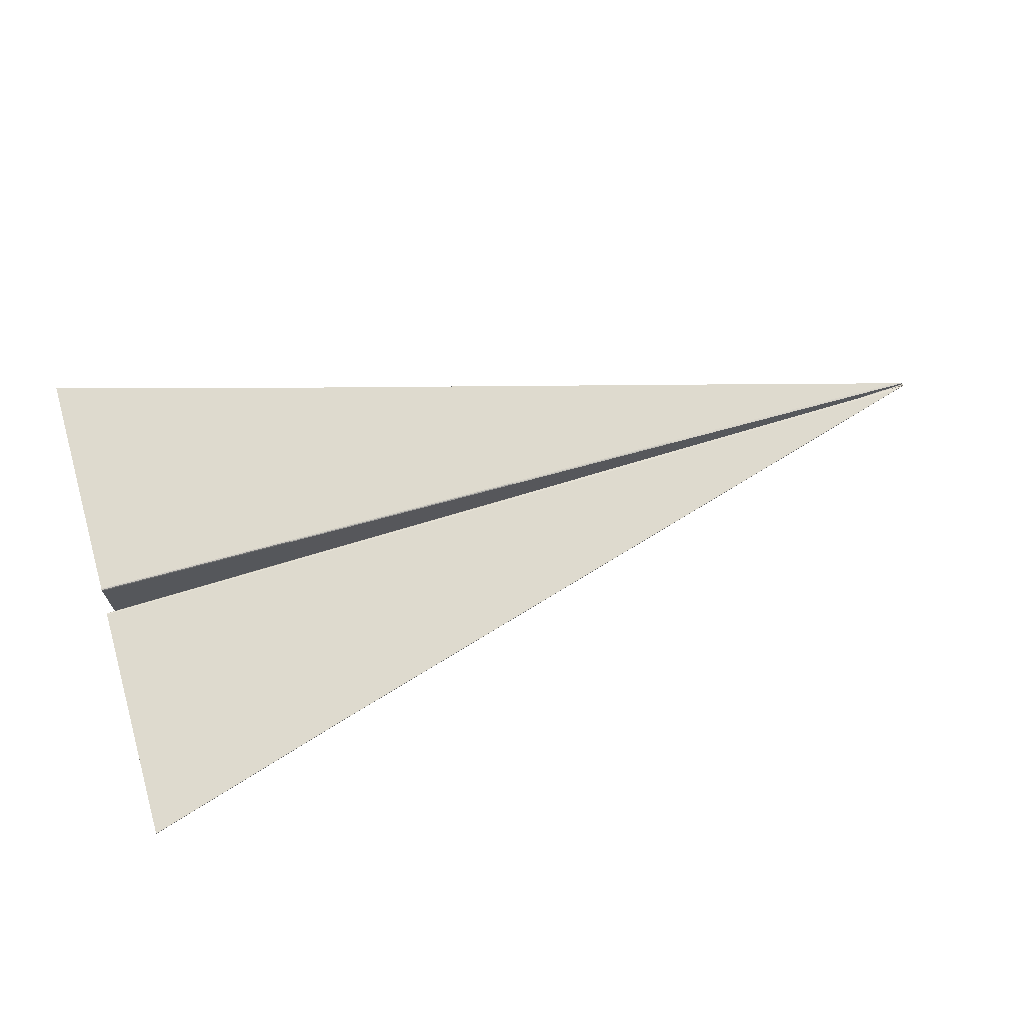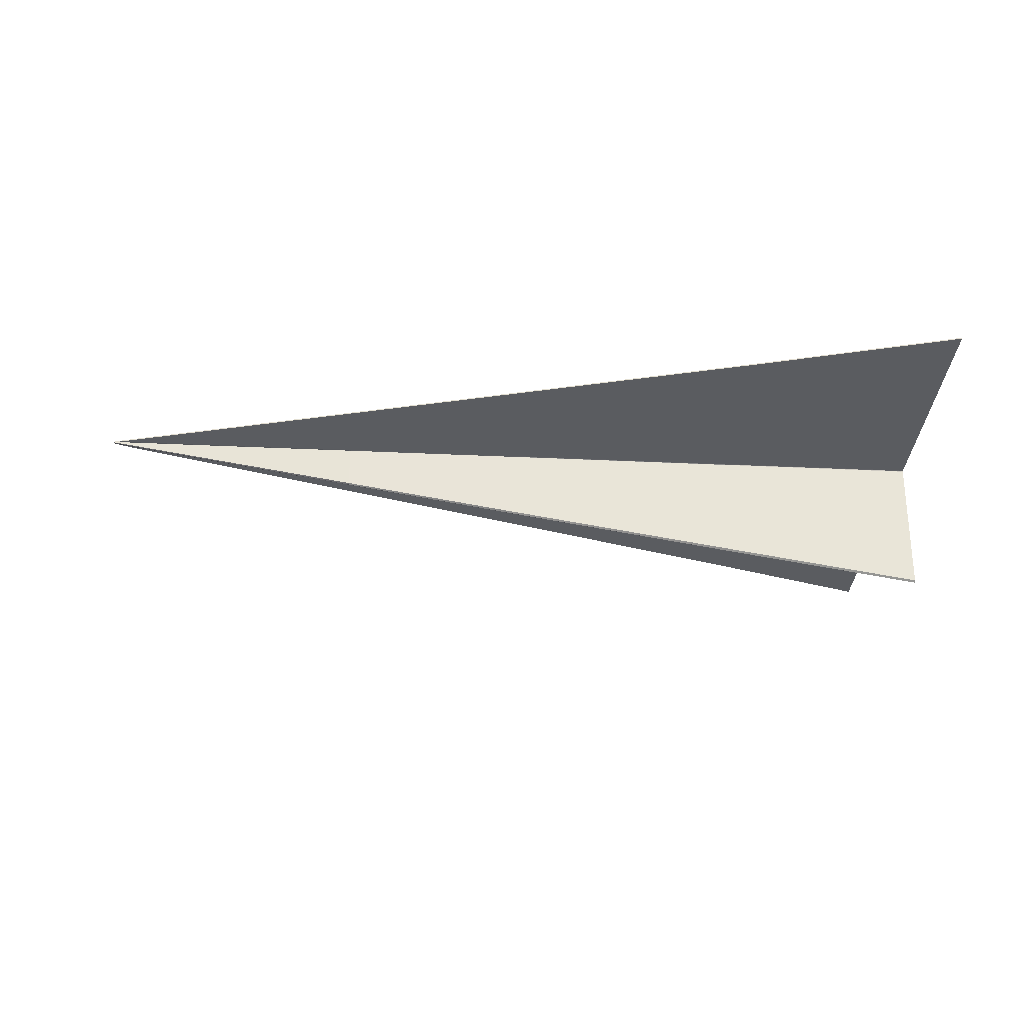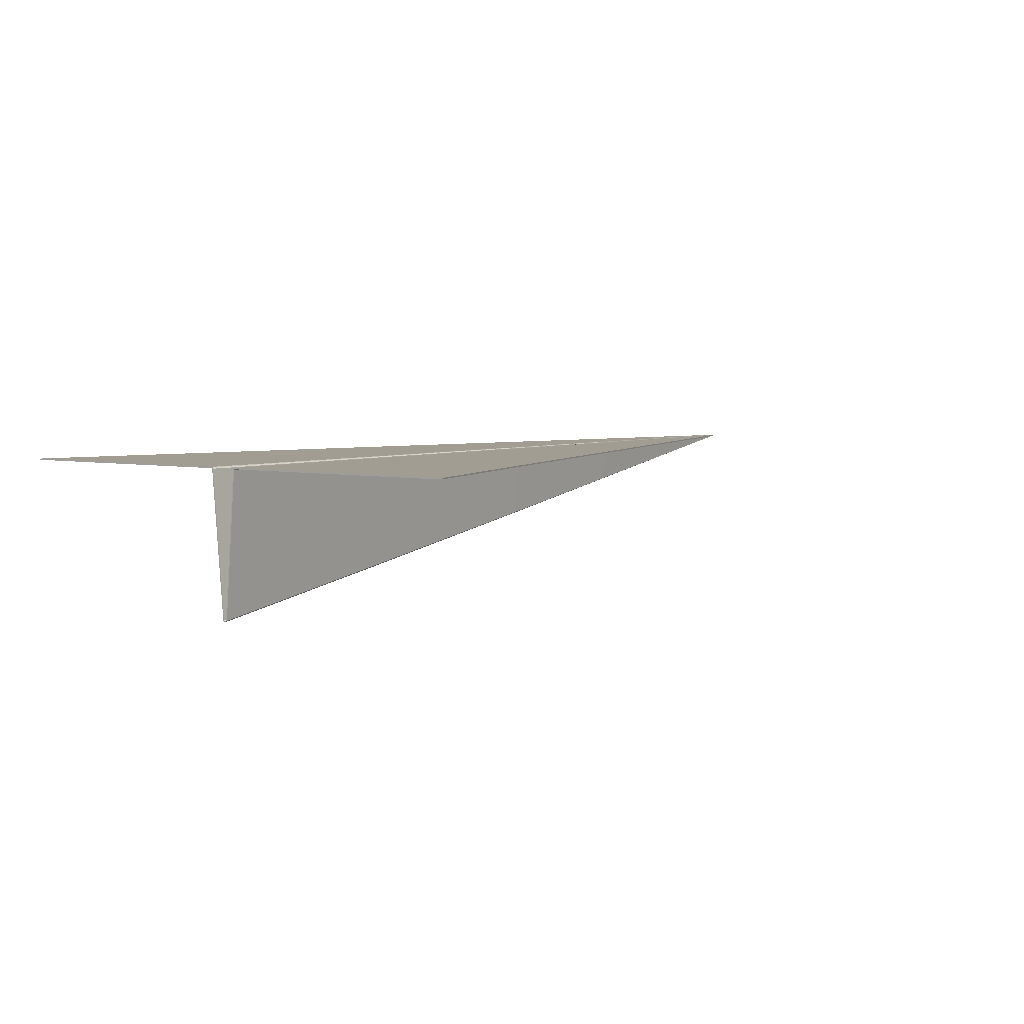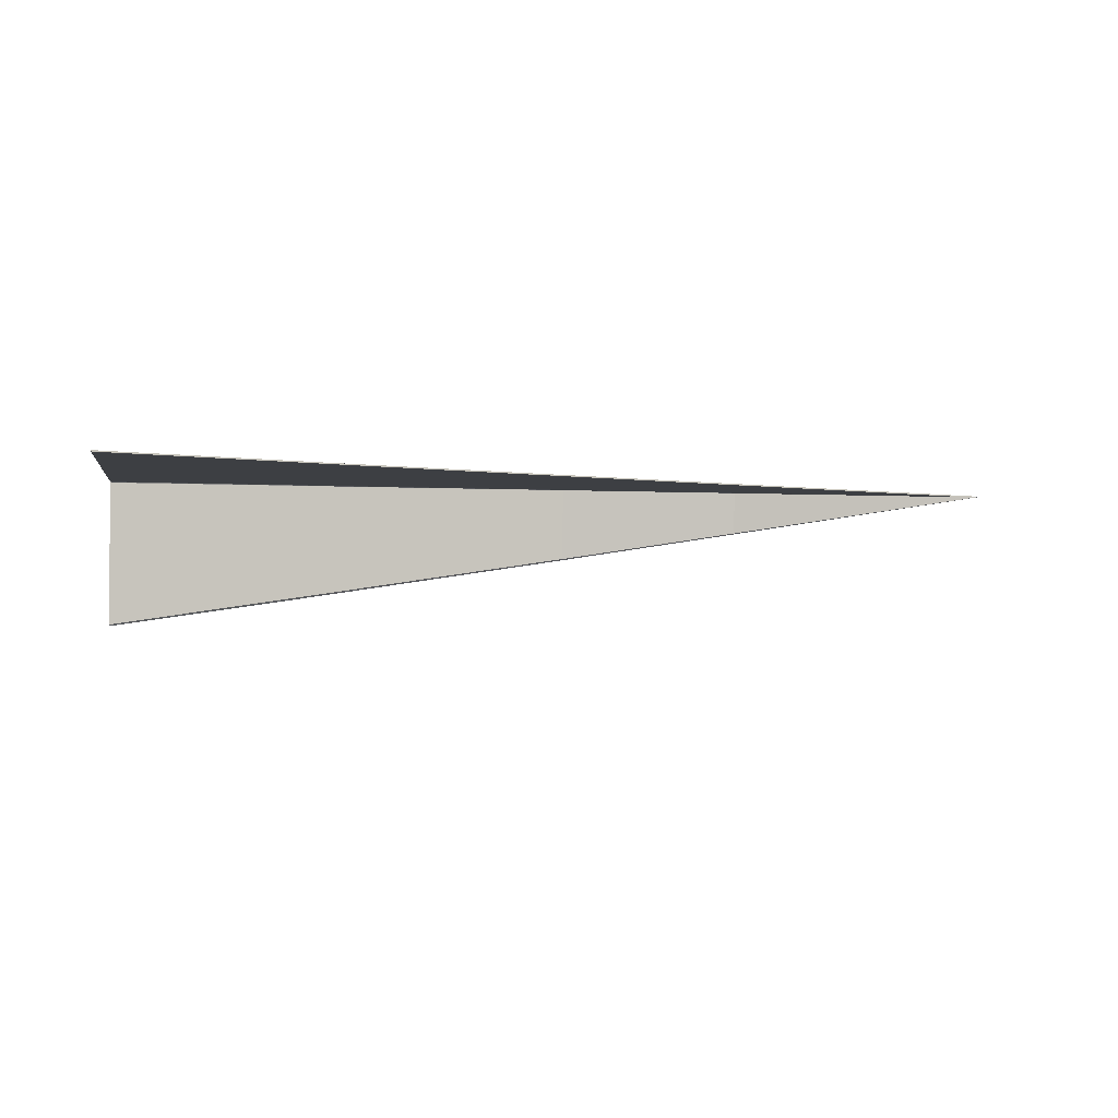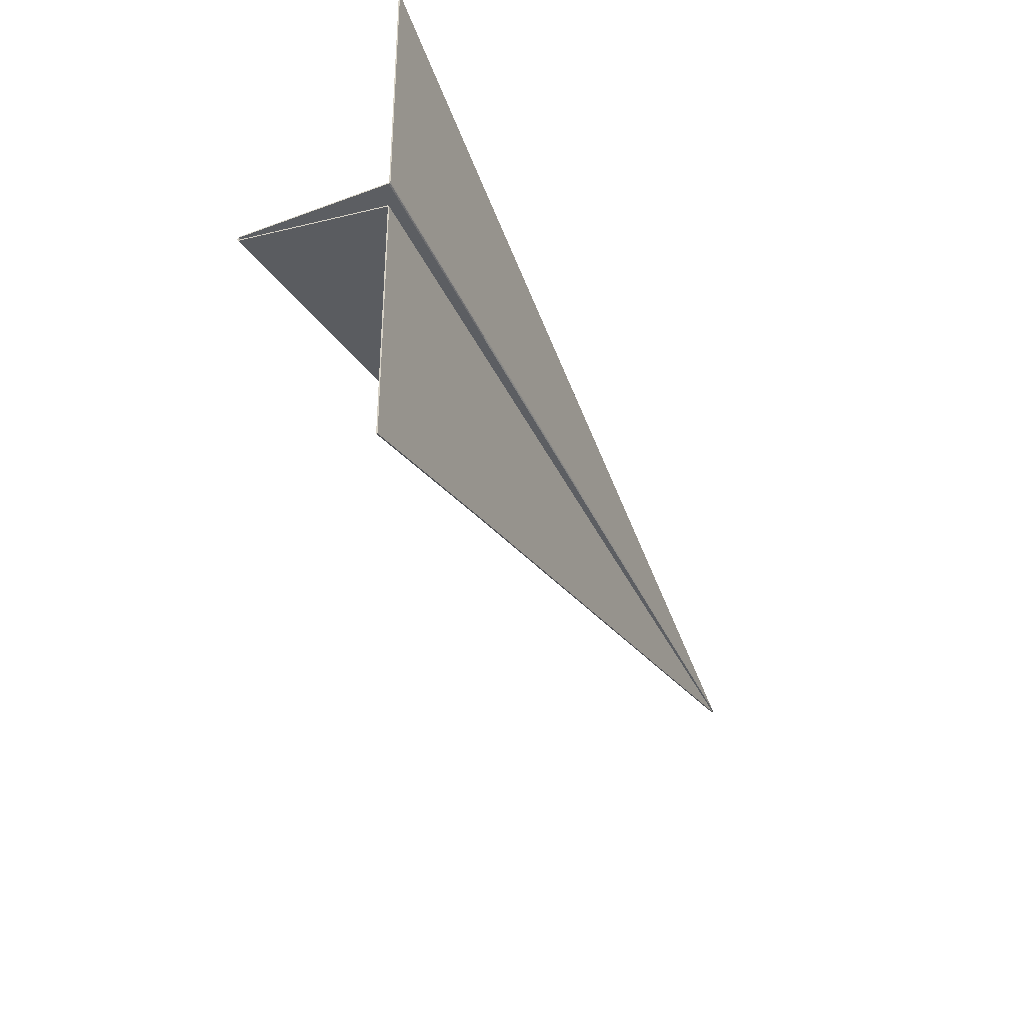
<metadata>
{"format":"obj","ext":"obj","renderer":"f3d","projection":"perspective","resolution":1024,"background":"white","views":[{"elev":71.2,"azim":163.9,"up":"+Y"},{"elev":-33.7,"azim":-4.4,"up":"+Y"},{"elev":4.8,"azim":126.0,"up":"+Y"},{"elev":-4.1,"azim":171.1,"up":"+Y"},{"elev":-36.5,"azim":111.9,"up":"+Z"}]}
</metadata>
<code>
g default
v 1.281 0.8992 1.595
v 1.281 0.8992 -1.611
v -4.377 0.8992 -0.004711
v -4.38 0.8992 -0.008092
v -4.377 0.8992 -0.01147
v 1.281 0.01221 -0.01606
v 1.281 0.005426 -0.008092
v 1.281 0.01221 -0.00012
v 1.281 0.8992 -0.1008
v 1.281 0.8963 -0.09282
v 1.281 0.8889 -0.08865
v -4.371 0.8992 -0.017
v -4.344 0.8992 -0.02529
v -4.316 0.8992 -0.03358
v 1.281 0.8889 0.07247
v 1.281 0.8963 0.07664
v 1.281 0.8992 0.08461
v -4.316 0.8992 0.01739
v -4.344 0.8992 0.009105
v -4.371 0.8992 0.000818
v -1.569 0.8992 0.05044
v -1.569 0.8978 0.04231
v -1.569 0.8941 0.03606
v -1.569 0.8941 -0.05224
v -1.569 0.8978 -0.0585
v -1.569 0.8992 -0.06663
v -3.969 0.8992 0.1153
v -3.969 0.8992 -0.1315
v 1.281 0.8992 0.6283
v -1.568 0.8992 0.348
v 1.281 0.8992 -0.6445
v -1.568 0.8992 -0.3642
v -0.01261 0.8913 -0.07188
v -0.01261 0.8992 0.06872
v -0.01261 0.897 -0.07694
v -0.01261 0.897 0.06075
v -0.01261 0.8913 0.0557
v -0.01261 0.8992 -0.08491
v -0.01261 0.8992 1.222
v -0.01261 0.8992 -1.238
v -0.01261 0.8992 0.511
v -0.01261 0.8992 -0.5272
v -0.01261 0.2104 -0.001146
v -0.01261 0.205 -0.008092
v -0.01261 0.2104 -0.01504
v -1.567 0.4485 -0.008092
v -1.567 0.4521 -0.01379
v -1.567 0.4521 -0.002397
v 1.281 0.8992 1.53
v -0.01261 0.8992 1.023
v -3.157 0.8992 0.3433
v 1.281 0.8992 -1.546
v -0.01261 0.8992 -1.054
v -3.157 0.8992 -0.3595
v -1.569 0.8992 -0.6453
v -1.572 0.8992 -0.8025
v -1.567 0.8992 0.622
v -1.565 0.8992 0.7882
v -2.706 0.8992 0.4013
v -2.706 0.8992 0.2344
v -2.706 0.8992 0.03676
v -2.706 0.8984 0.02869
v -2.706 0.8962 0.02174
v -2.706 0.6335 -0.003336
v -2.706 0.6313 -0.008092
v -2.706 0.6336 -0.01285
v -2.706 0.8962 -0.03787
v -2.706 0.8984 -0.04482
v -2.706 0.8992 -0.05287
v -2.706 0.8992 -0.2463
v -2.706 0.8992 -0.415
v -0.0127 0.8881 -0.0791
v -0.0132 0.2066 -0.02193
v 1.28 0.008848 -0.02246
v 1.281 0.8863 -0.0958
v 1.281 0.8913 1.53
v -0.01261 0.8913 1.023
v -0.01261 0.8913 1.222
v 1.281 0.8913 1.595
v -4.316 0.8913 -0.03379
v -2.706 0.8913 -0.05325
v -2.706 0.8913 -0.2463
v -3.969 0.8913 -0.1315
v -4.376 0.8946 -0.01376
v -4.379 0.8943 -0.008116
v -2.707 0.6235 -0.008129
v -2.706 0.629 -0.01923
v -4.376 0.8946 -0.002452
v -2.706 0.6289 0.003021
v -2.706 0.8912 -0.04394
v -2.706 0.8906 -0.0463
v -4.344 0.8928 -0.02593
v -4.37 0.8944 -0.01779
v -2.706 0.8913 0.03714
v -2.706 0.8906 0.03017
v -4.344 0.8928 0.009749
v -4.316 0.8913 0.0176
v -2.706 0.8912 0.0278
v -4.37 0.8944 0.001604
v 1.281 0.8915 0.08583
v 1.281 0.8903 0.08108
v -0.01266 0.8902 0.06484
v -0.01262 0.8914 0.06978
v 1.281 0.8863 0.07962
v -0.0127 0.8881 0.06291
v 1.281 0.8903 -0.09726
v -0.01266 0.8902 -0.08103
v 1.281 0.8915 -0.102
v -0.01262 0.8914 -0.08597
v -2.706 0.8913 0.2344
v -3.969 0.8913 0.1153
v 1.281 0.8913 -0.6445
v -0.01261 0.8913 -0.5272
v -0.01261 0.8913 0.511
v 1.281 0.8913 0.6283
v -2.706 0.8913 -0.415
v -3.157 0.8913 -0.3595
v -1.567 0.8913 0.622
v -1.565 0.8913 0.7882
v -1.569 0.8904 0.04514
v -1.569 0.8914 0.05116
v -1.569 0.89 0.04278
v -1.569 0.8904 -0.06132
v -1.569 0.89 -0.05896
v -1.569 0.8914 -0.06735
v -1.568 0.8913 -0.3642
v -1.568 0.8913 0.348
v 1.281 0.8913 -1.546
v -0.01261 0.8913 -1.054
v -0.01382 0.1972 -0.008092
v 1.28 -0.000648 -0.008092
v -0.0132 0.2066 0.00575
v 1.28 0.008848 0.006281
v -1.569 0.4408 -0.008106
v -1.568 0.4481 -0.02051
v -1.568 0.4481 0.004319
v -0.01261 0.8913 -1.238
v 1.281 0.8913 -1.611
v -1.569 0.8913 -0.6453
v -1.572 0.8913 -0.8025
v -2.706 0.8913 0.4013
v -3.157 0.8913 0.3433
v 1.269 0.01411 -0.00013
v 1.269 0.007337 -0.008092
v 1.269 0.01411 -0.01605
v 1.269 0.8889 -0.08849
v 1.269 0.8963 -0.09267
v 1.269 0.8992 -0.1006
v 1.269 0.8992 -0.6434
v 1.269 0.8992 -1.543
v 1.269 0.8992 -1.608
v 1.269 0.8913 -1.608
v 1.269 0.8913 -1.543
v 1.269 0.8913 -0.6434
v 1.269 0.8915 -0.1019
v 1.268 0.8903 -0.09711
v 1.268 0.8863 -0.09564
v 1.268 0.01074 -0.02246
v 1.268 0.001247 -0.008092
v 1.268 0.01074 0.006276
v 1.268 0.8863 0.07946
v 1.268 0.8903 0.08092
v 1.269 0.8915 0.08568
v 1.269 0.8913 0.6272
v 1.269 0.8913 1.527
v 1.269 0.8913 1.591
v 1.269 0.8992 1.591
v 1.269 0.8992 1.527
v 1.269 0.8992 0.6272
v 1.269 0.8992 0.08446
v 1.269 0.8963 0.07649
v 1.269 0.8889 0.07231
g Paper_Plane2 Paper_Planes
f 157 75 74 158
f 76 79 166 165
f 80 83 82 81
f 84 87 86 85
f 85 86 89 88
f 90 93 92 91
f 91 92 80 81
f 94 97 96 95
f 95 96 99 98
f 100 163 162 101
f 101 162 161 104
f 98 99 88 89
f 75 157 156 106
f 106 156 155 108
f 111 97 94 110
f 112 108 155 154
f 100 115 164 163
f 83 117 116 82
f 78 119 118 77
f 103 121 120 102
f 102 120 122 105
f 72 124 123 107
f 107 123 125 109
f 109 125 126 113
f 114 127 121 103
f 128 112 154 153
f 158 74 131 159
f 159 131 133 160
f 135 73 130 134
f 134 130 132 136
f 105 122 136 132
f 87 84 93 90
f 72 73 135 124
f 160 133 104 161
f 115 76 165 164
f 127 114 77 118
f 152 138 128 153
f 117 140 139 116
f 139 129 113 126
f 140 137 129 139
f 142 111 110 141
f 119 142 141 118
f 110 127 118 141
f 94 121 127 110
f 121 94 95 120
f 120 95 98 122
f 122 98 89 136
f 86 134 136 89
f 87 135 134 86
f 135 87 90 124
f 124 90 91 123
f 123 91 81 125
f 82 126 125 81
f 116 139 126 82
f 145 6 11 146
f 49 168 167 1
f 14 69 70 28
f 5 4 65 66
f 4 3 64 65
f 67 68 13 12
f 68 69 14 13
f 61 62 19 18
f 62 63 20 19
f 17 16 171 170
f 16 15 172 171
f 63 64 3 20
f 11 10 147 146
f 10 9 148 147
f 27 60 61 18
f 31 149 148 9
f 17 170 169 29
f 28 70 71 54
f 39 50 57 58
f 34 36 22 21
f 36 37 23 22
f 33 35 25 24
f 35 38 26 25
f 38 42 32 26
f 41 34 21 30
f 52 150 149 31
f 144 7 6 145
f 143 8 7 144
f 47 46 44 45
f 46 48 43 44
f 37 43 48 23
f 66 67 12 5
f 33 24 47 45
f 172 15 8 143
f 29 169 168 49
f 30 57 50 41
f 150 52 2 151
f 54 71 55 56
f 55 32 42 53
f 56 55 53 40
f 51 59 60 27
f 58 57 59 51
f 60 59 57 30
f 61 60 30 21
f 21 22 62 61
f 22 23 63 62
f 23 48 64 63
f 65 64 48 46
f 66 65 46 47
f 47 24 67 66
f 24 25 68 67
f 25 26 69 68
f 70 69 26 32
f 71 70 32 55
f 6 74 75 11
f 166 79 1 167
f 1 79 76 49
f 28 83 80 14
f 5 84 85 4
f 4 85 88 3
f 13 92 93 12
f 14 80 92 13
f 19 96 97 18
f 20 99 96 19
f 17 100 101 16
f 16 101 104 15
f 3 88 99 20
f 11 75 106 10
f 10 106 108 9
f 18 97 111 27
f 9 108 112 31
f 29 115 100 17
f 54 117 83 28
f 58 119 78 39
f 31 112 128 52
f 7 131 74 6
f 8 133 131 7
f 12 93 84 5
f 15 104 133 8
f 49 76 115 29
f 52 128 138 2
f 2 138 152 151
f 56 140 117 54
f 40 137 140 56
f 27 111 142 51
f 51 142 119 58
f 44 43 143 144
f 45 44 144 145
f 33 45 145 146
f 147 35 33 146
f 148 38 35 147
f 149 42 38 148
f 150 53 42 149
f 40 53 150 151
f 152 137 40 151
f 137 152 153 129
f 154 113 129 153
f 155 109 113 154
f 156 107 109 155
f 157 72 107 156
f 72 157 158 73
f 73 158 159 130
f 130 159 160 132
f 105 132 160 161
f 162 102 105 161
f 163 103 102 162
f 164 114 103 163
f 165 77 114 164
f 166 78 77 165
f 39 78 166 167
f 168 50 39 167
f 169 41 50 168
f 170 34 41 169
f 171 36 34 170
f 172 37 36 171
f 37 172 143 43

</code>
